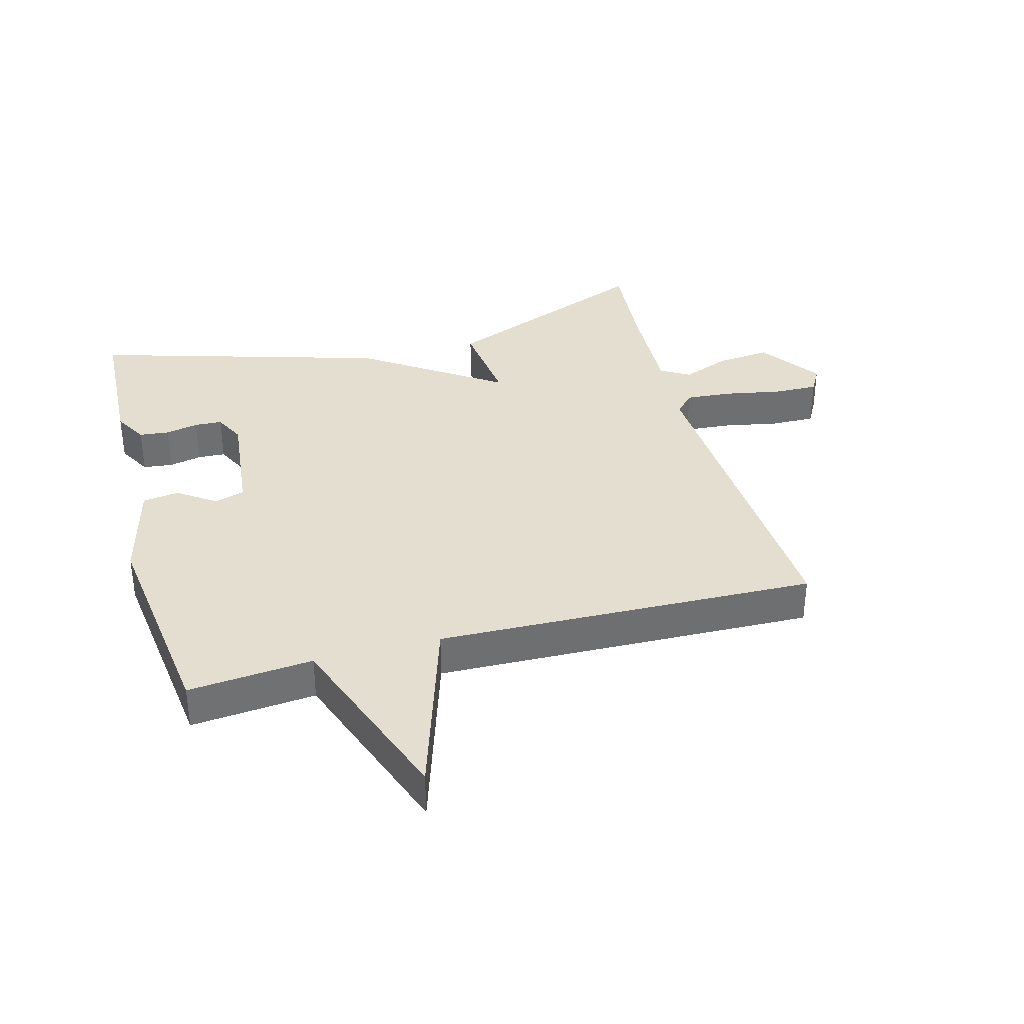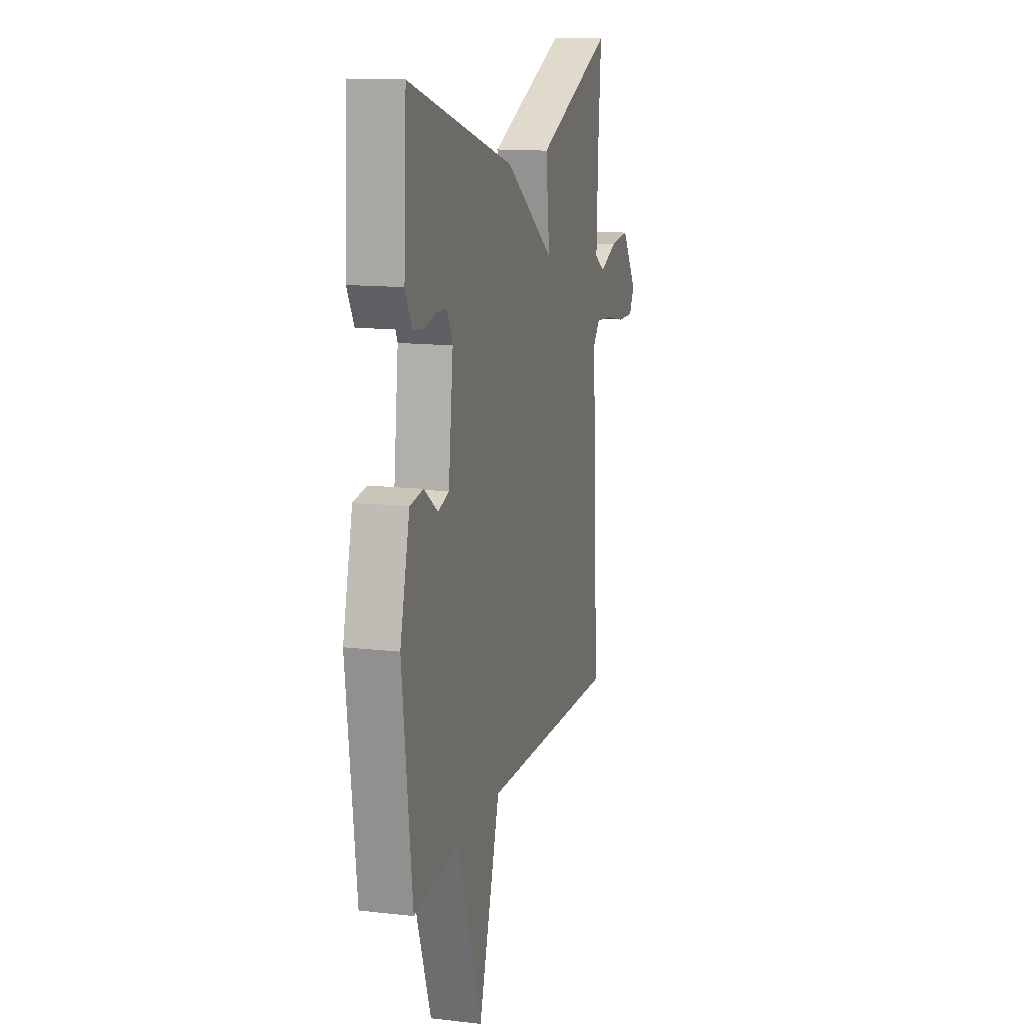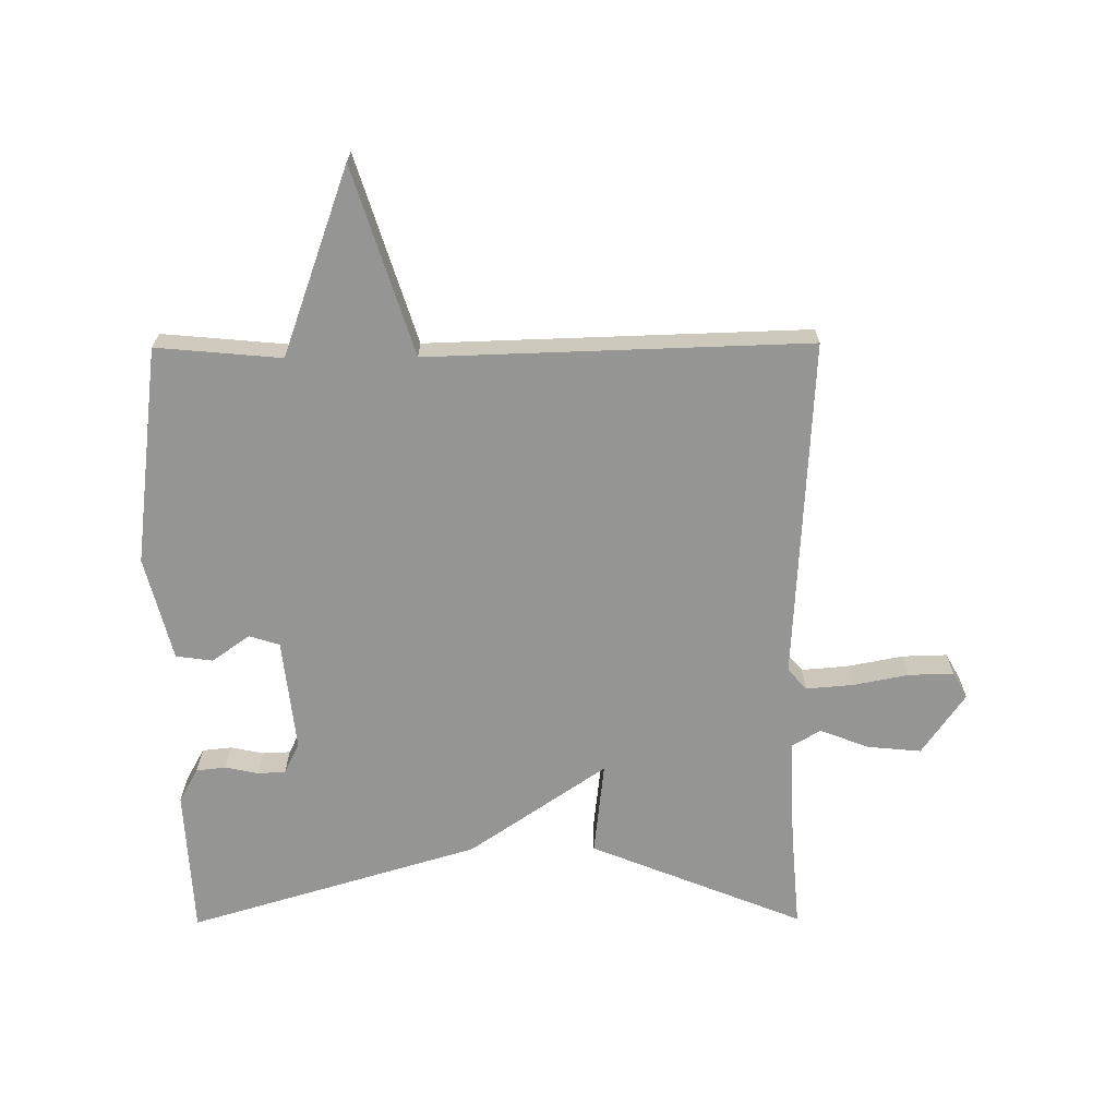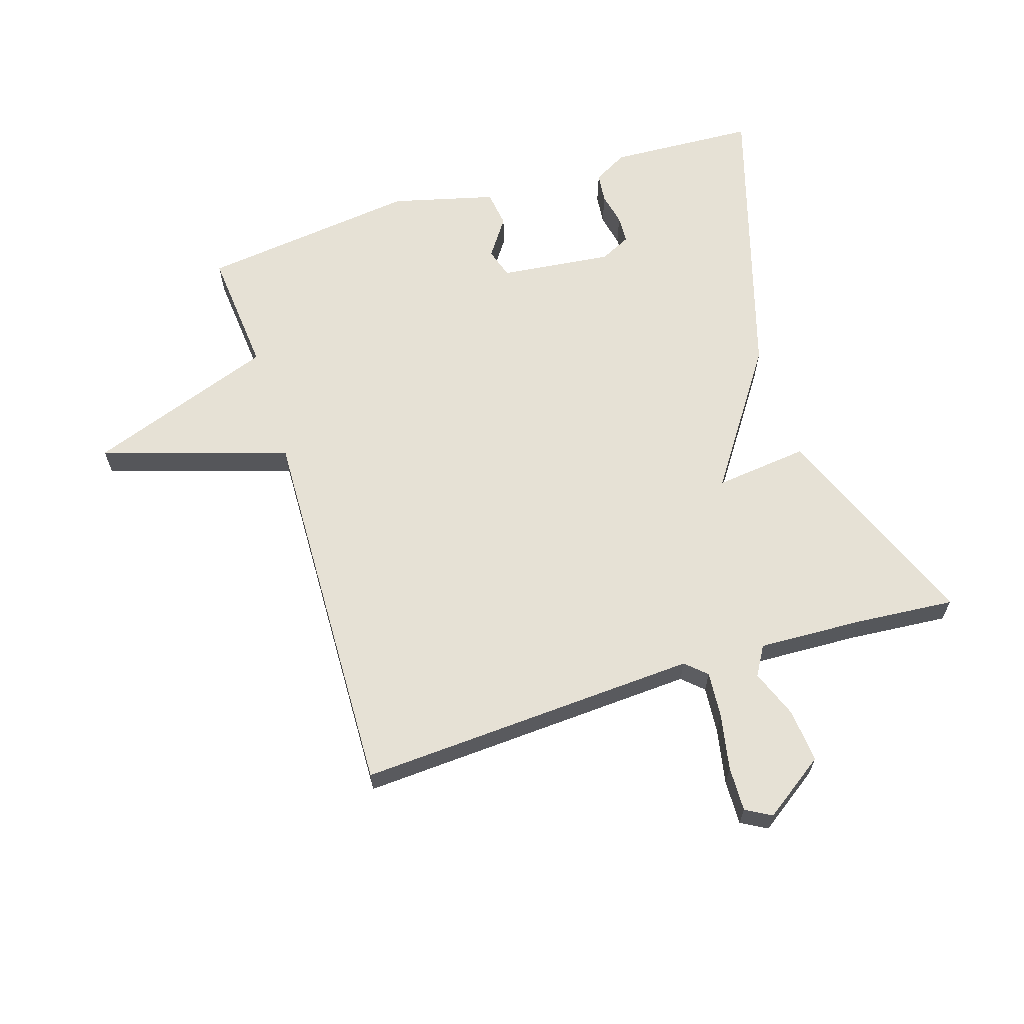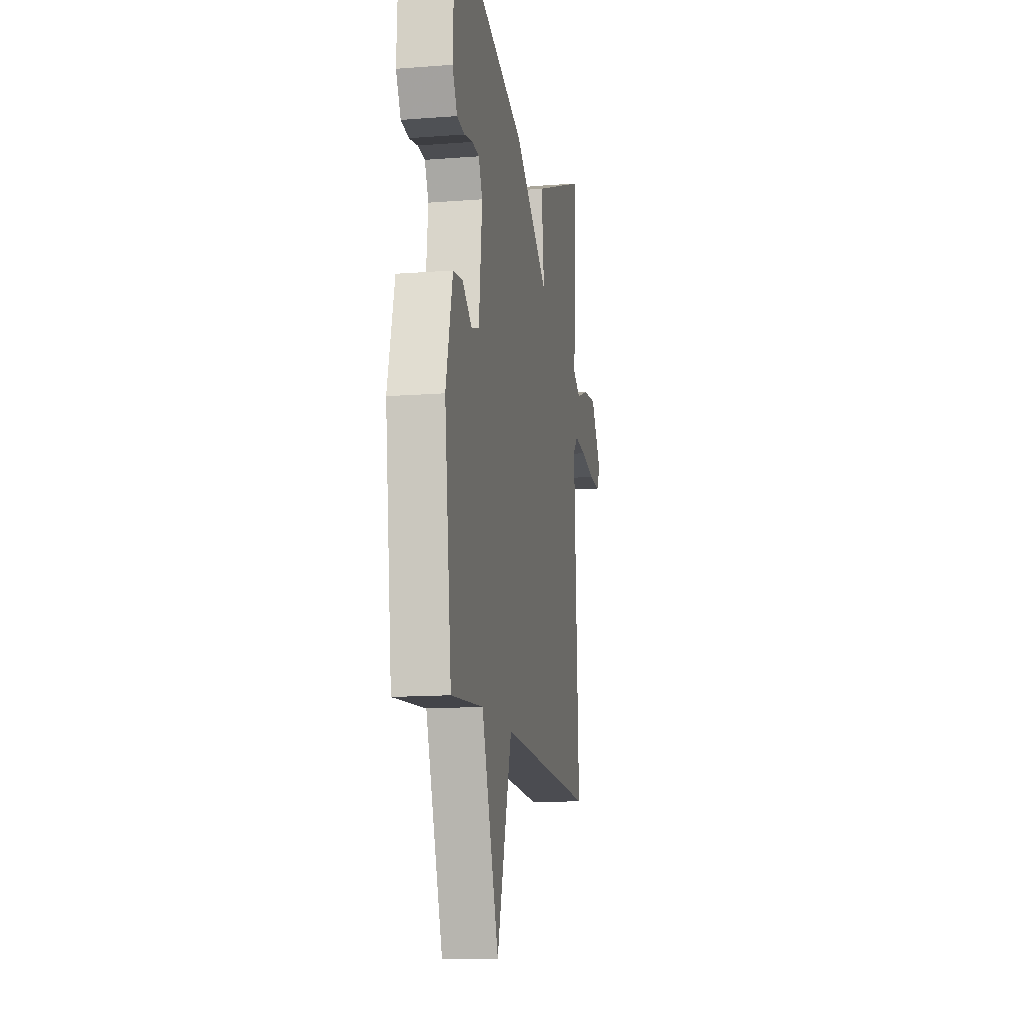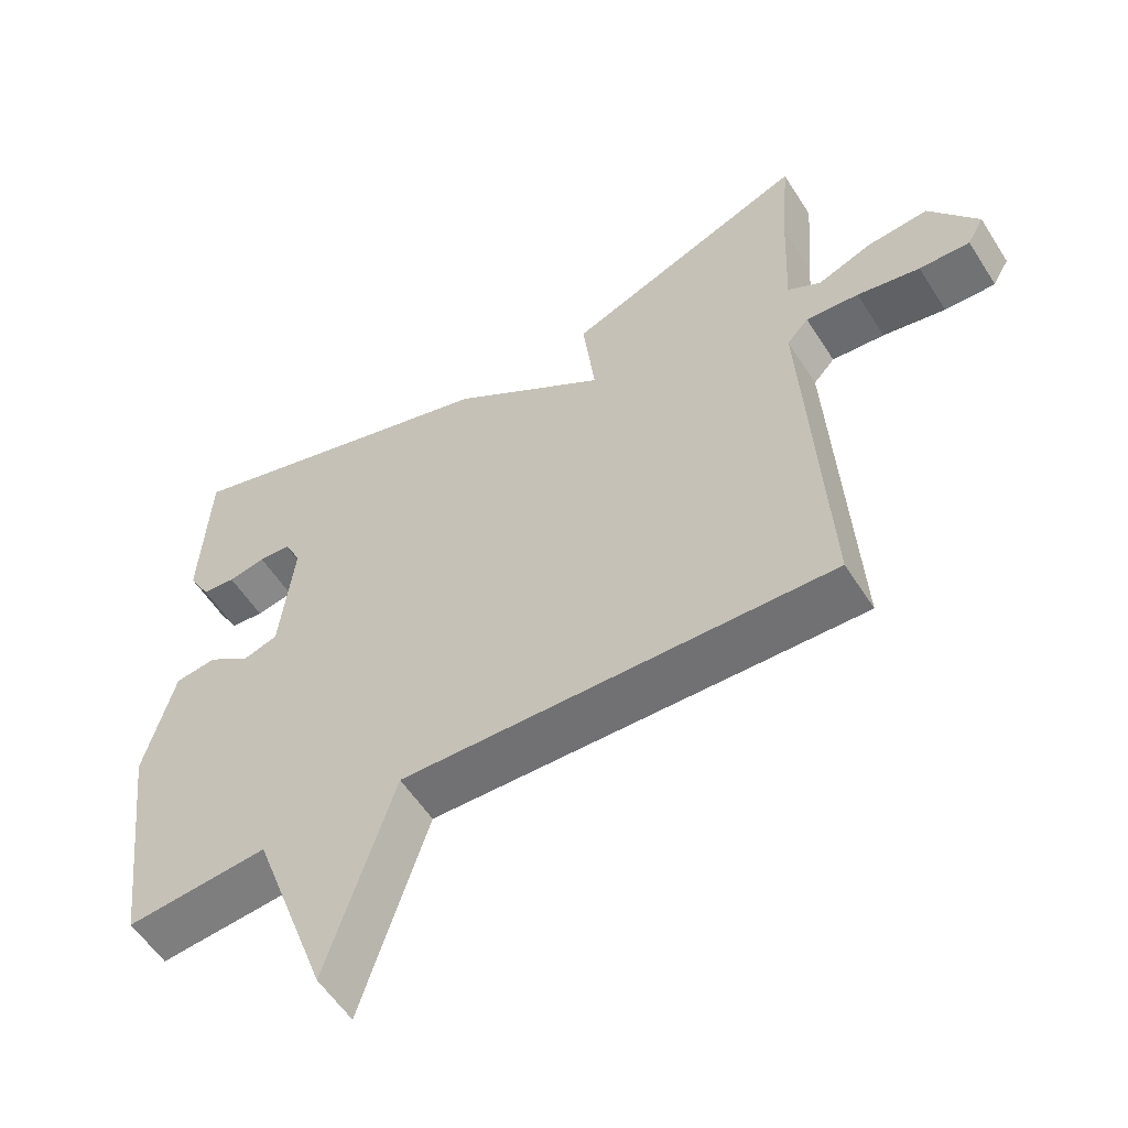
<metadata>
{"format":"obj","ext":"obj","renderer":"f3d","projection":"perspective","resolution":1024,"background":"white","views":[{"elev":35.8,"azim":164.8,"up":"+Y"},{"elev":13.4,"azim":104.6,"up":"+Z"},{"elev":-67.4,"azim":-179.6,"up":"+Y"},{"elev":64.2,"azim":-107.5,"up":"+Y"},{"elev":-13.6,"azim":99.9,"up":"+Z"},{"elev":-56.4,"azim":-147.9,"up":"+Z"}]}
</metadata>
<code>
v 0.5 0.07 0.5
v 0.512 0.07 0.268
v 0.482 0.07 0.214
v 0.435 0.07 0.209
v 0.383 0.07 0.22
v 0.339 0.07 0.218
v 0.315 0.07 0.169
v 0.335 0.07 -0.009
v 0.383 0.07 -0.024
v 0.443 0.07 0.018
v 0.501 0.07 0.01
v 0.543 0.07 -0.154
v 0.5 0.07 -0.5
v 0.302 0.07 -0.482
v 0.196 0.07 -0.778
v 0.102 0.07 -0.482
v -0.5 0.07 -0.5
v -0.47 0.07 0.041
v -0.5 0.07 0.074
v -0.574 0.07 0.068
v -0.662 0.07 0.051
v -0.733 0.07 0.049
v -0.756 0.07 0.09
v -0.688 0.07 0.187
v -0.603 0.07 0.179
v -0.526 0.07 0.149
v -0.48 0.07 0.176
v -0.487 0.07 0.341
v -0.5 0.07 0.5
v -0.161 0.07 0.363
v -0.178 0.07 0.215
v 0.039 0.07 0.363
v 0.5 0 0.5
v 0.512 0 0.268
v 0.482 0 0.214
v 0.435 0 0.209
v 0.383 0 0.22
v 0.339 0 0.218
v 0.315 0 0.169
v 0.335 0 -0.009
v 0.383 0 -0.024
v 0.443 0 0.018
v 0.501 0 0.01
v 0.543 0 -0.154
v 0.5 0 -0.5
v 0.302 0 -0.482
v 0.196 0 -0.778
v 0.102 0 -0.482
v -0.5 0 -0.5
v -0.47 0 0.041
v -0.5 0 0.074
v -0.574 0 0.068
v -0.662 0 0.051
v -0.733 0 0.049
v -0.756 0 0.09
v -0.688 0 0.187
v -0.603 0 0.179
v -0.526 0 0.149
v -0.48 0 0.176
v -0.487 0 0.341
v -0.5 0 0.5
v -0.161 0 0.363
v -0.178 0 0.215
v 0.039 0 0.363
f 31 32 1 2
f 28 29 30 31
f 27 28 31
f 26 27 31 2
f 24 25 26
f 23 24 26
f 22 23 26
f 21 22 26
f 20 21 26
f 19 20 26 2
f 18 19 2
f 16 17 18
f 14 15 16
f 14 16 18
f 12 13 14
f 11 12 14
f 10 11 14
f 9 10 14
f 8 9 14 18
f 7 8 18
f 6 7 18
f 2 3 4 5
f 2 5 6
f 2 6 18
f 34 33 64 63
f 63 62 61 60
f 63 60 59
f 34 63 59 58
f 58 57 56
f 58 56 55
f 58 55 54
f 58 54 53
f 58 53 52
f 34 58 52 51
f 34 51 50
f 50 49 48
f 48 47 46
f 50 48 46
f 46 45 44
f 46 44 43
f 46 43 42
f 46 42 41
f 50 46 41 40
f 50 40 39
f 50 39 38
f 37 36 35 34
f 38 37 34
f 50 38 34
f 1 33 34 2
f 2 34 35 3
f 3 35 36 4
f 4 36 37 5
f 5 37 38 6
f 6 38 39 7
f 7 39 40 8
f 8 40 41 9
f 9 41 42 10
f 10 42 43 11
f 11 43 44 12
f 12 44 45 13
f 13 45 46 14
f 14 46 47 15
f 15 47 48 16
f 16 48 49 17
f 17 49 50 18
f 18 50 51 19
f 19 51 52 20
f 20 52 53 21
f 21 53 54 22
f 22 54 55 23
f 23 55 56 24
f 24 56 57 25
f 25 57 58 26
f 26 58 59 27
f 27 59 60 28
f 28 60 61 29
f 29 61 62 30
f 30 62 63 31
f 31 63 64 32
f 32 64 33 1

</code>
